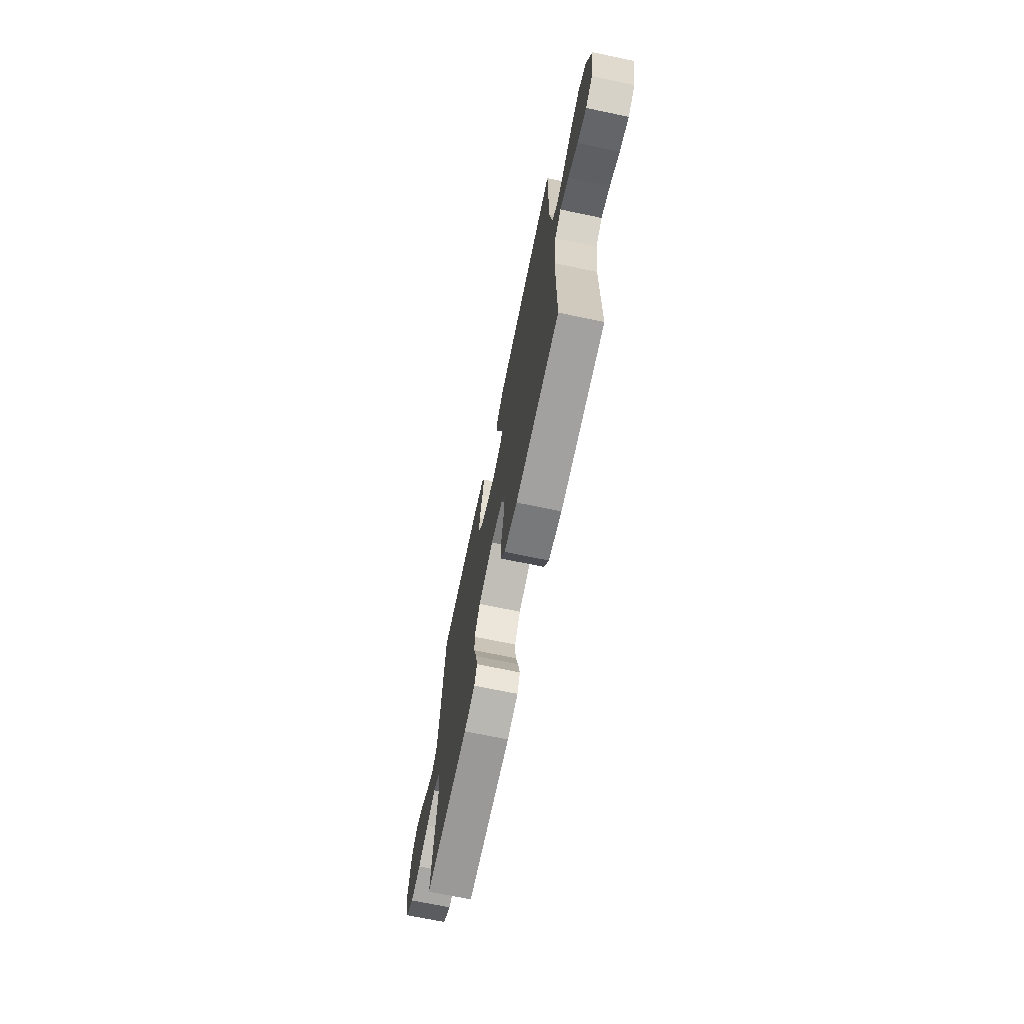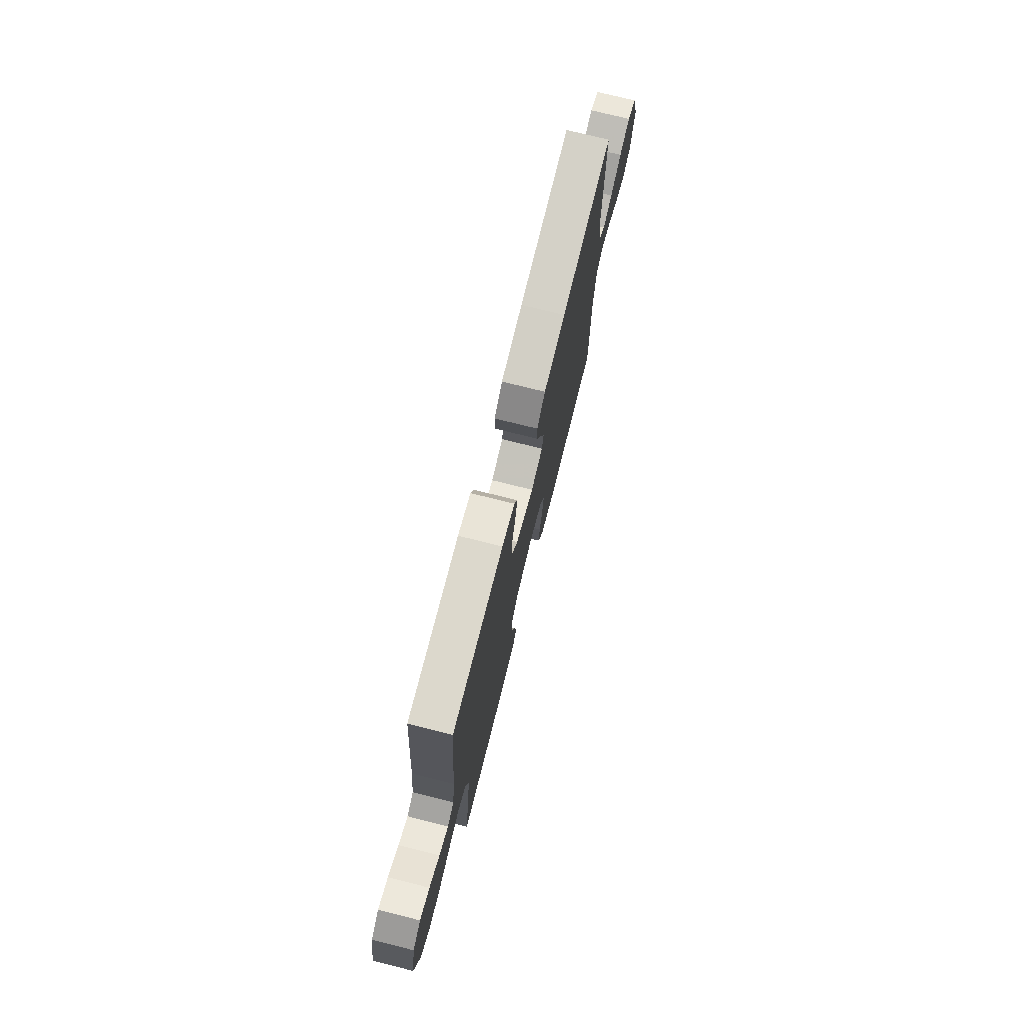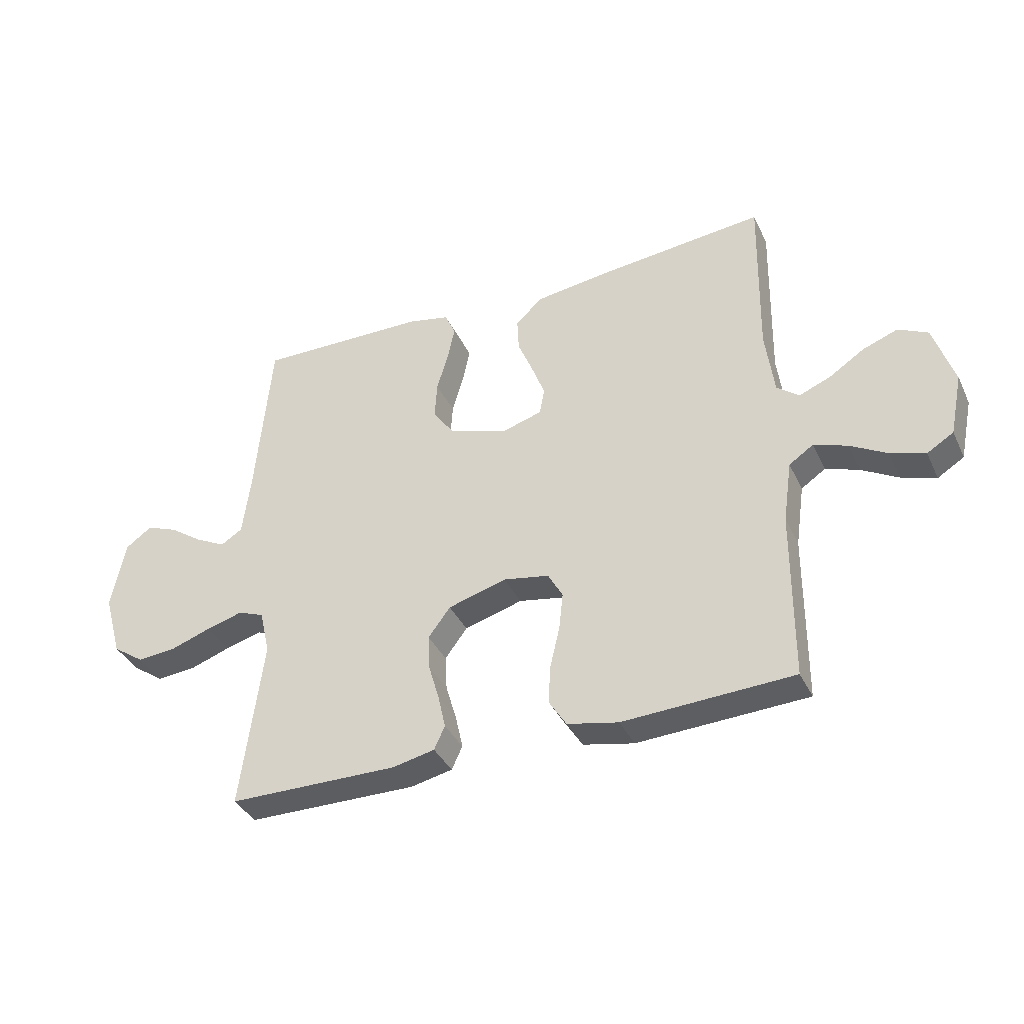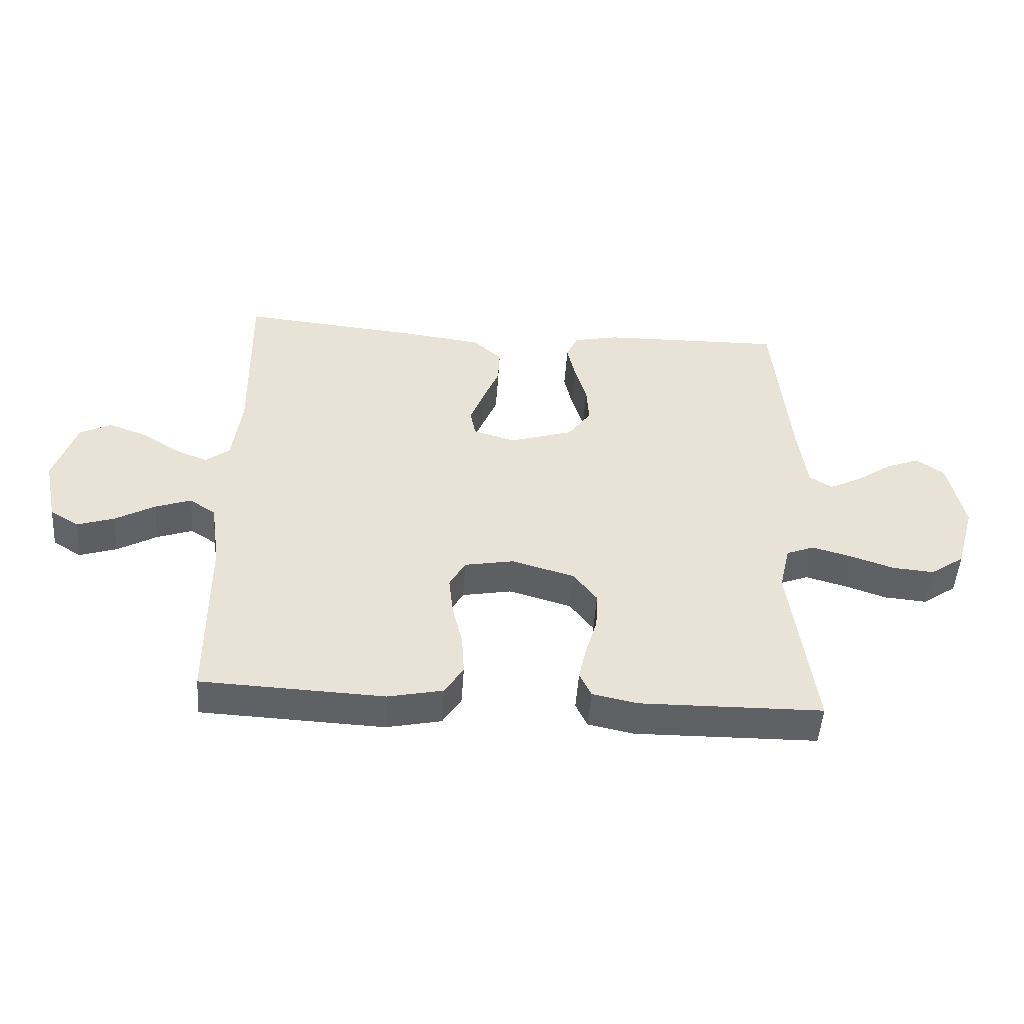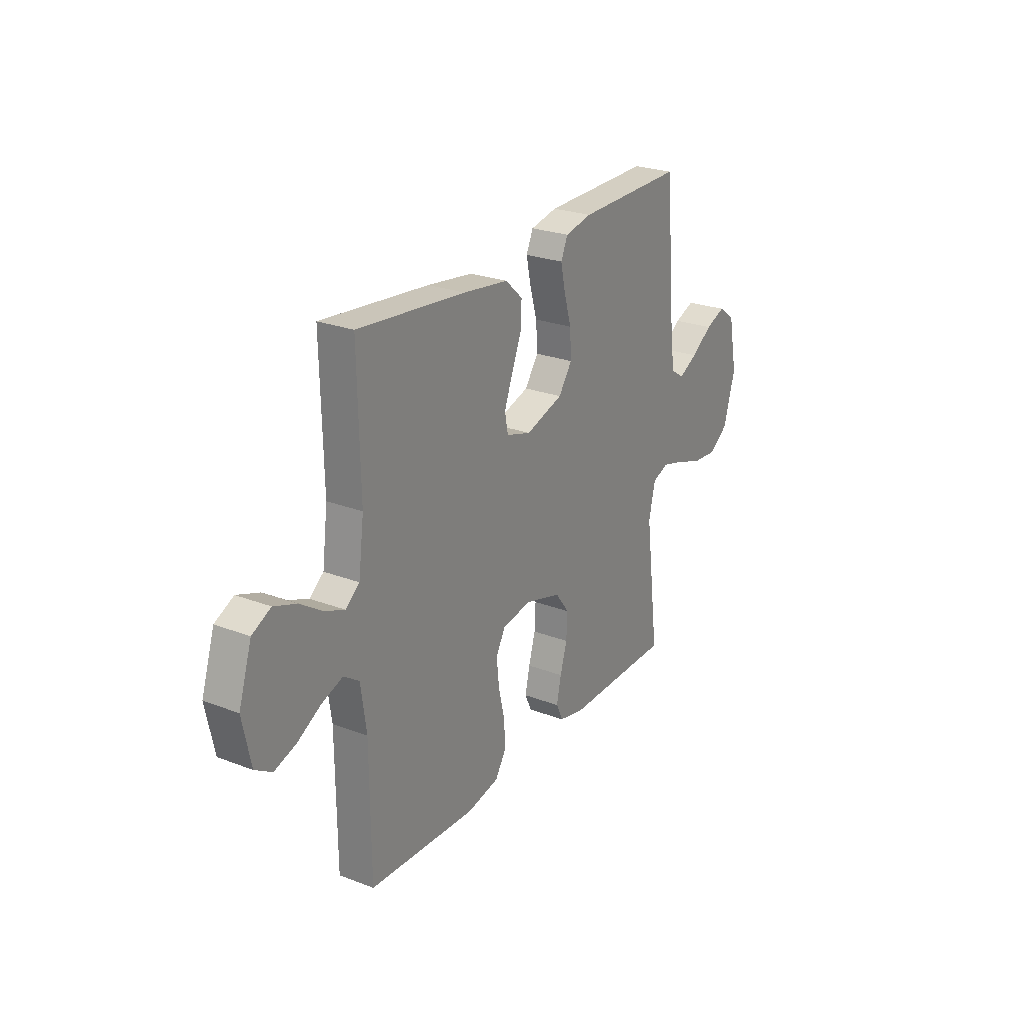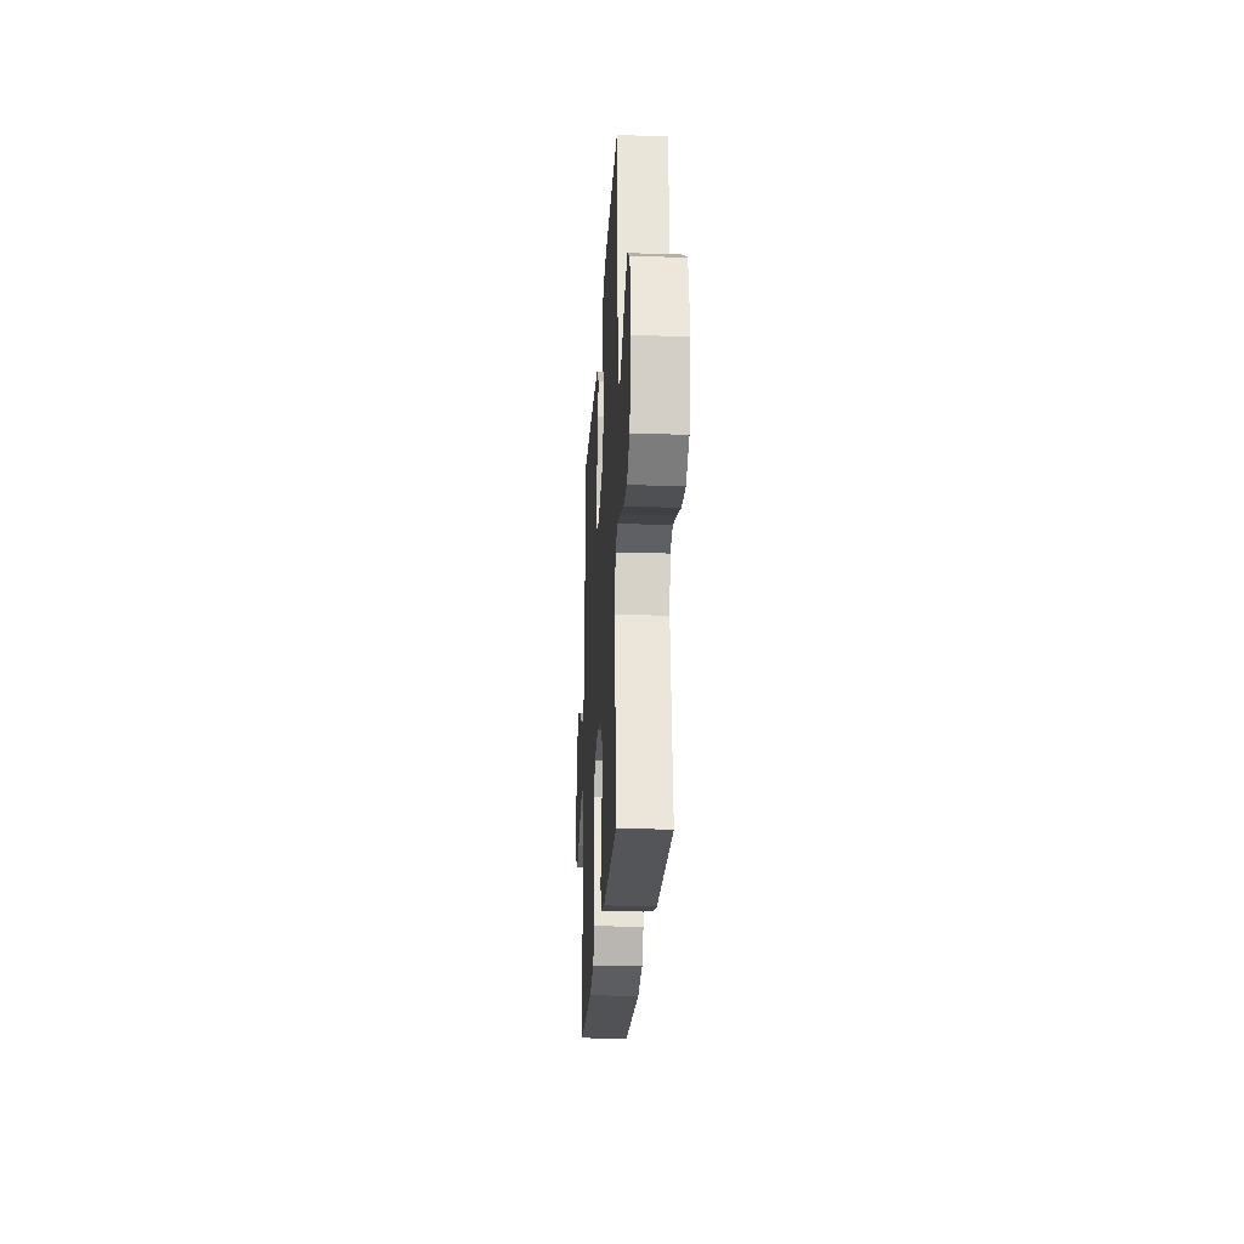
<metadata>
{"format":"obj","ext":"obj","renderer":"f3d","projection":"perspective","resolution":1024,"background":"white","views":[{"elev":-69.6,"azim":78.2,"up":"+Z"},{"elev":73.7,"azim":-75.9,"up":"+Z"},{"elev":-37.4,"azim":23.4,"up":"+Z"},{"elev":-49.6,"azim":176.2,"up":"+Z"},{"elev":25.1,"azim":121.8,"up":"+Z"},{"elev":-23.8,"azim":-93.2,"up":"+Z"}]}
</metadata>
<code>
v 0.5 0.07 0.5
v 0.494 0.07 0.2
v 0.509 0.07 0.083
v 0.548 0.07 0.052
v 0.603 0.07 0.074
v 0.666 0.07 0.115
v 0.728 0.07 0.138
v 0.78 0.07 0.112
v 0.816 0.07 0
v 0.793 0.07 -0.11
v 0.746 0.07 -0.139
v 0.685 0.07 -0.119
v 0.62 0.07 -0.082
v 0.561 0.07 -0.061
v 0.518 0.07 -0.09
v 0.502 0.07 -0.2
v 0.5 0.07 -0.5
v 0.2 0.07 -0.514
v 0.11 0.07 -0.495
v 0.079 0.07 -0.446
v 0.083 0.07 -0.378
v 0.1 0.07 -0.306
v 0.107 0.07 -0.24
v 0.081 0.07 -0.193
v 0 0.07 -0.178
v -0.103 0.07 -0.208
v -0.142 0.07 -0.26
v -0.139 0.07 -0.322
v -0.12 0.07 -0.387
v -0.107 0.07 -0.446
v -0.126 0.07 -0.487
v -0.2 0.07 -0.503
v -0.5 0.07 -0.5
v -0.461 0.07 -0.2
v -0.479 0.07 -0.121
v -0.525 0.07 -0.103
v -0.589 0.07 -0.121
v -0.661 0.07 -0.146
v -0.73 0.07 -0.152
v -0.786 0.07 -0.113
v -0.818 0.07 0
v -0.793 0.07 0.124
v -0.747 0.07 0.157
v -0.691 0.07 0.135
v -0.632 0.07 0.094
v -0.579 0.07 0.067
v -0.541 0.07 0.091
v -0.527 0.07 0.2
v -0.5 0.07 0.5
v -0.2 0.07 0.495
v -0.125 0.07 0.479
v -0.106 0.07 0.436
v -0.119 0.07 0.375
v -0.139 0.07 0.307
v -0.143 0.07 0.241
v -0.105 0.07 0.187
v 0 0.07 0.154
v 0.069 0.07 0.175
v 0.078 0.07 0.222
v 0.055 0.07 0.283
v 0.028 0.07 0.349
v 0.025 0.07 0.409
v 0.073 0.07 0.453
v 0.2 0.07 0.47
v 0.5 0 0.5
v 0.494 0 0.2
v 0.509 0 0.083
v 0.548 0 0.052
v 0.603 0 0.074
v 0.666 0 0.115
v 0.728 0 0.138
v 0.78 0 0.112
v 0.816 0 0
v 0.793 0 -0.11
v 0.746 0 -0.139
v 0.685 0 -0.119
v 0.62 0 -0.082
v 0.561 0 -0.061
v 0.518 0 -0.09
v 0.502 0 -0.2
v 0.5 0 -0.5
v 0.2 0 -0.514
v 0.11 0 -0.495
v 0.079 0 -0.446
v 0.083 0 -0.378
v 0.1 0 -0.306
v 0.107 0 -0.24
v 0.081 0 -0.193
v 0 0 -0.178
v -0.103 0 -0.208
v -0.142 0 -0.26
v -0.139 0 -0.322
v -0.12 0 -0.387
v -0.107 0 -0.446
v -0.126 0 -0.487
v -0.2 0 -0.503
v -0.5 0 -0.5
v -0.461 0 -0.2
v -0.479 0 -0.121
v -0.525 0 -0.103
v -0.589 0 -0.121
v -0.661 0 -0.146
v -0.73 0 -0.152
v -0.786 0 -0.113
v -0.818 0 0
v -0.793 0 0.124
v -0.747 0 0.157
v -0.691 0 0.135
v -0.632 0 0.094
v -0.579 0 0.067
v -0.541 0 0.091
v -0.527 0 0.2
v -0.5 0 0.5
v -0.2 0 0.495
v -0.125 0 0.479
v -0.106 0 0.436
v -0.119 0 0.375
v -0.139 0 0.307
v -0.143 0 0.241
v -0.105 0 0.187
v 0 0 0.154
v 0.069 0 0.175
v 0.078 0 0.222
v 0.055 0 0.283
v 0.028 0 0.349
v 0.025 0 0.409
v 0.073 0 0.453
v 0.2 0 0.47
f 63 64 1 2
f 60 61 62 63
f 59 60 63 2
f 58 59 2 3
f 57 58 3 4
f 51 52 53 54
f 49 50 51 54
f 48 49 54 55
f 47 48 55 56
f 42 43 44 45
f 42 45 46
f 41 42 46
f 40 41 46
f 37 38 39 40
f 36 37 40 46
f 35 36 46 47
f 31 32 33 34
f 31 34 35
f 28 29 30 31
f 28 31 35 47
f 19 20 21 22
f 19 22 23
f 16 17 18 19
f 15 16 19 23
f 14 15 23 24
f 10 11 12 13
f 10 13 14
f 9 10 14
f 8 9 14
f 5 6 7 8
f 4 5 8 14
f 57 4 14 24
f 27 28 47
f 26 27 47 56
f 25 26 56 57
f 24 25 57
f 66 65 128 127
f 127 126 125 124
f 66 127 124 123
f 67 66 123 122
f 68 67 122 121
f 118 117 116 115
f 118 115 114 113
f 119 118 113 112
f 120 119 112 111
f 109 108 107 106
f 110 109 106
f 110 106 105
f 110 105 104
f 104 103 102 101
f 110 104 101 100
f 111 110 100 99
f 98 97 96 95
f 99 98 95
f 95 94 93 92
f 111 99 95 92
f 86 85 84 83
f 87 86 83
f 83 82 81 80
f 87 83 80 79
f 88 87 79 78
f 77 76 75 74
f 78 77 74
f 78 74 73
f 78 73 72
f 72 71 70 69
f 78 72 69 68
f 88 78 68 121
f 111 92 91
f 120 111 91 90
f 121 120 90 89
f 121 89 88
f 1 65 66 2
f 2 66 67 3
f 3 67 68 4
f 4 68 69 5
f 5 69 70 6
f 6 70 71 7
f 7 71 72 8
f 8 72 73 9
f 9 73 74 10
f 10 74 75 11
f 11 75 76 12
f 12 76 77 13
f 13 77 78 14
f 14 78 79 15
f 15 79 80 16
f 16 80 81 17
f 17 81 82 18
f 18 82 83 19
f 19 83 84 20
f 20 84 85 21
f 21 85 86 22
f 22 86 87 23
f 23 87 88 24
f 24 88 89 25
f 25 89 90 26
f 26 90 91 27
f 27 91 92 28
f 28 92 93 29
f 29 93 94 30
f 30 94 95 31
f 31 95 96 32
f 32 96 97 33
f 33 97 98 34
f 34 98 99 35
f 35 99 100 36
f 36 100 101 37
f 37 101 102 38
f 38 102 103 39
f 39 103 104 40
f 40 104 105 41
f 41 105 106 42
f 42 106 107 43
f 43 107 108 44
f 44 108 109 45
f 45 109 110 46
f 46 110 111 47
f 47 111 112 48
f 48 112 113 49
f 49 113 114 50
f 50 114 115 51
f 51 115 116 52
f 52 116 117 53
f 53 117 118 54
f 54 118 119 55
f 55 119 120 56
f 56 120 121 57
f 57 121 122 58
f 58 122 123 59
f 59 123 124 60
f 60 124 125 61
f 61 125 126 62
f 62 126 127 63
f 63 127 128 64
f 64 128 65 1

</code>
